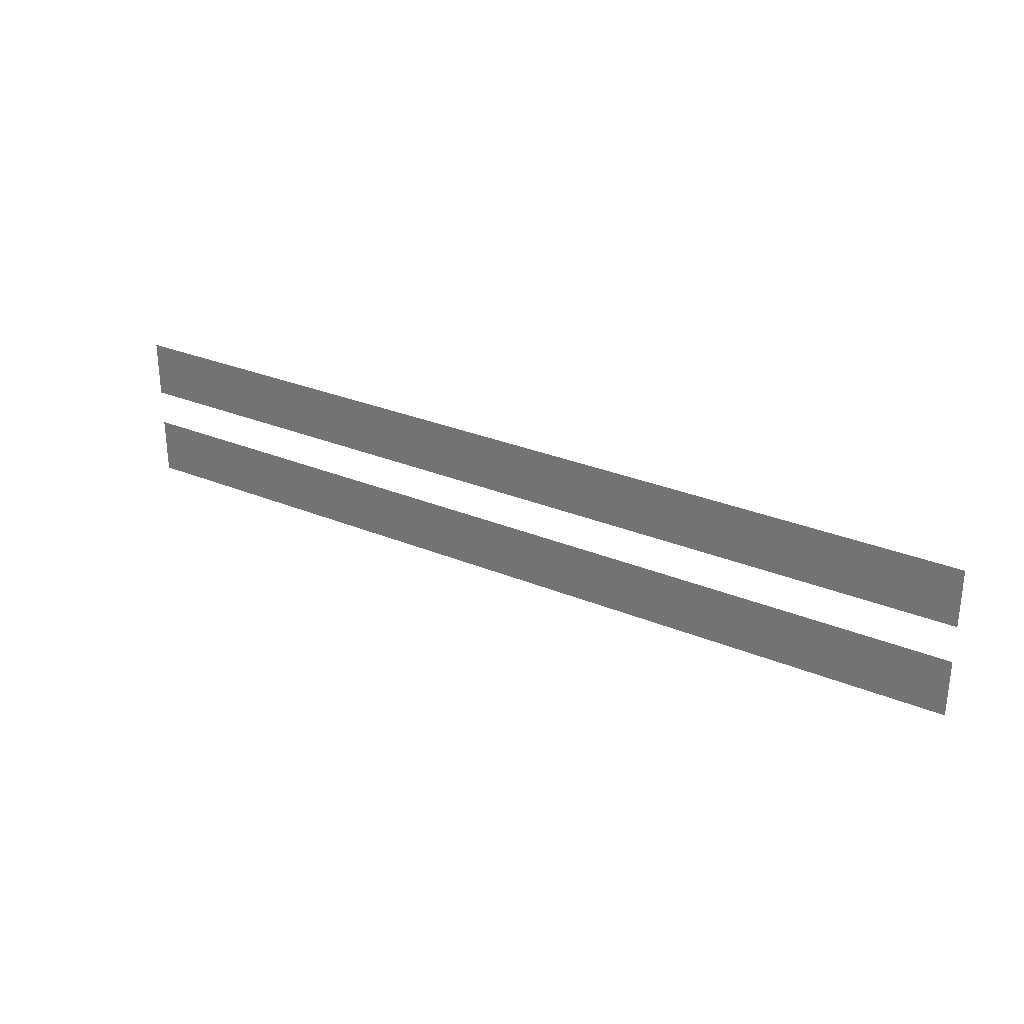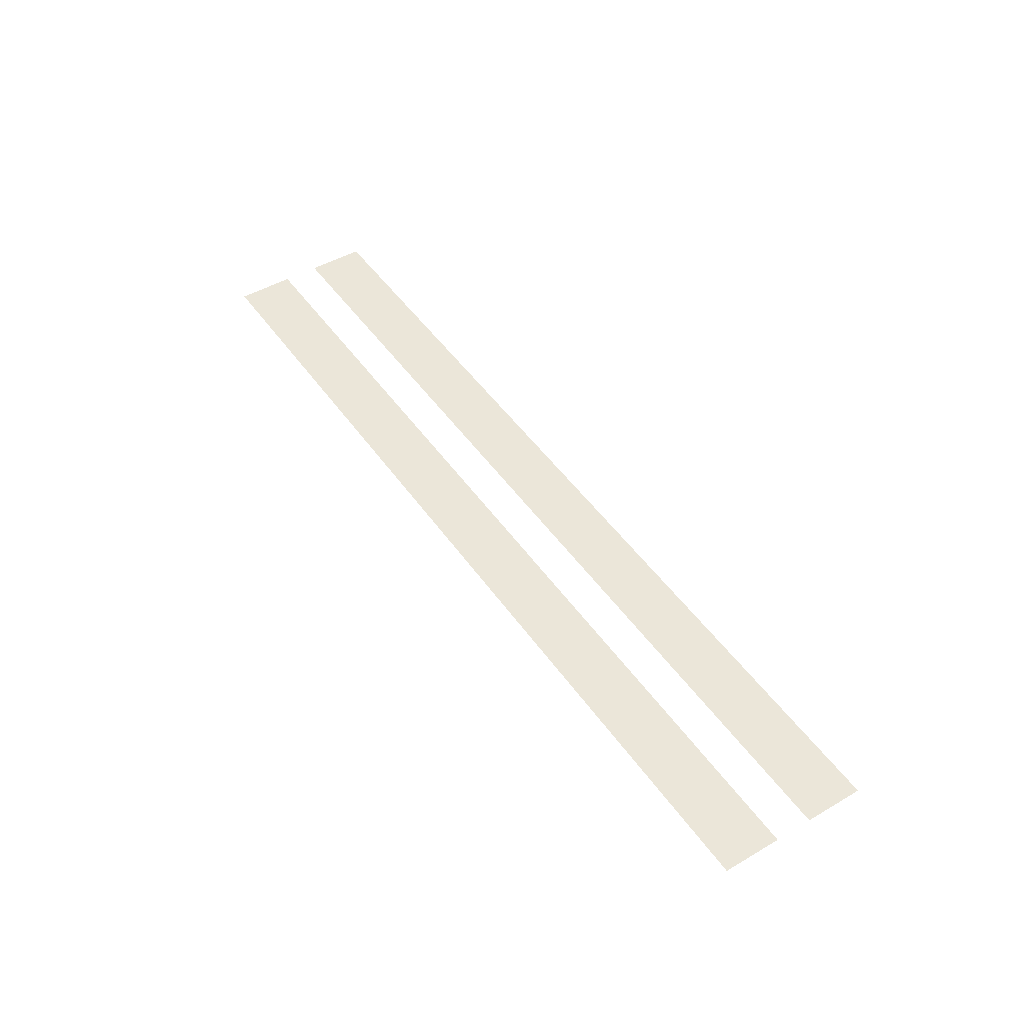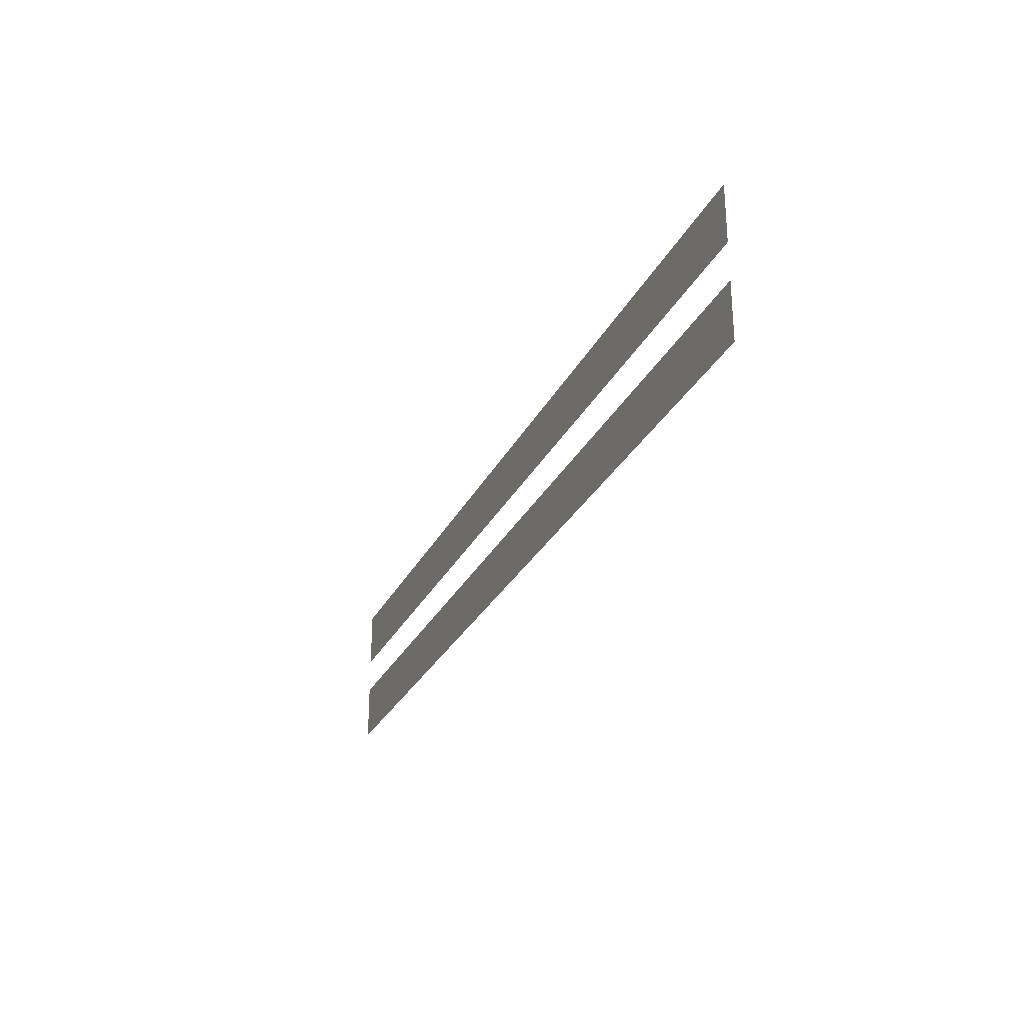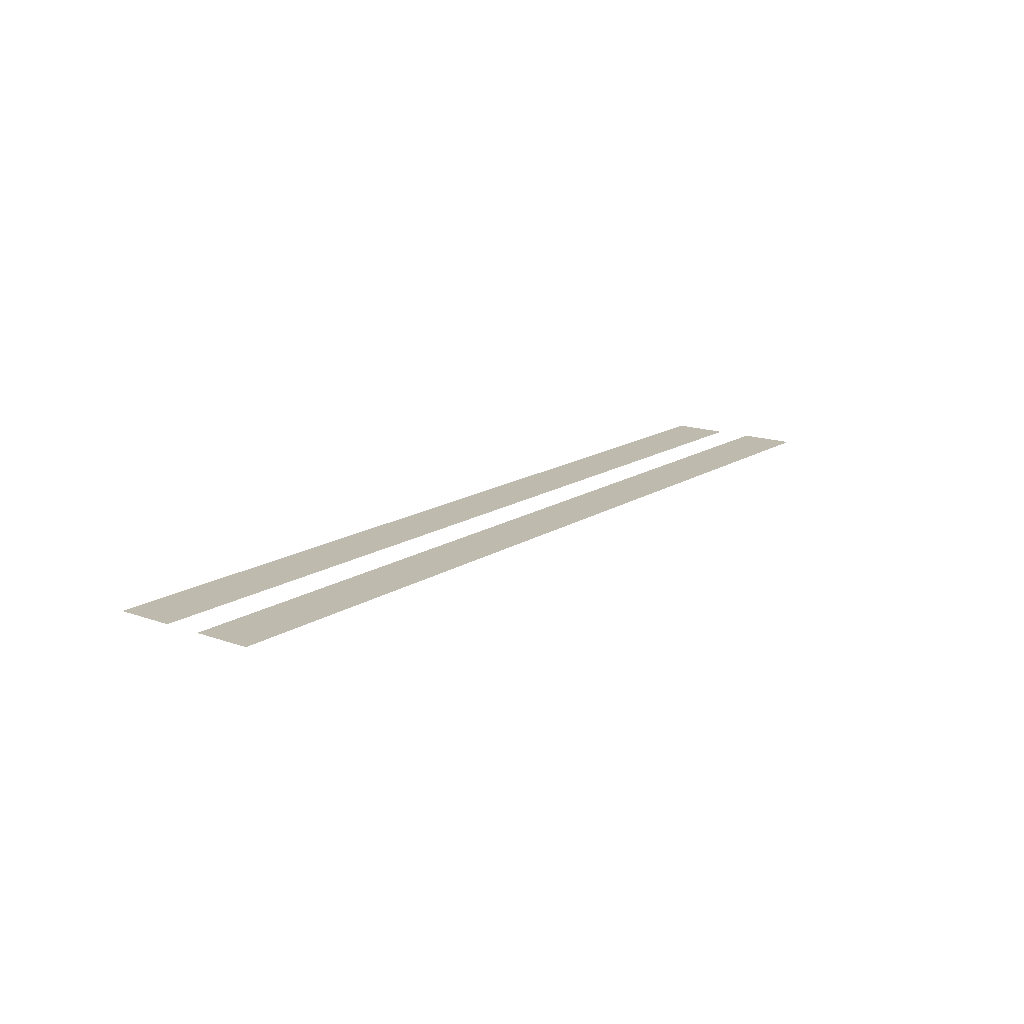
<metadata>
{"format":"obj","ext":"obj","renderer":"f3d","projection":"perspective","resolution":1024,"background":"white","views":[{"elev":28.8,"azim":31.9,"up":"+Y"},{"elev":47.9,"azim":56.7,"up":"+Z"},{"elev":-27.7,"azim":-111.9,"up":"+Y"},{"elev":15.5,"azim":-52.9,"up":"+Z"}]}
</metadata>
<code>
v -1 0.7955 0
v 1 0.7955 0
v 0 0.7955 0
v -0.5 0.7955 0
v 0.5 0.7955 0
v -0.75 0.7955 0
v 0.25 0.7955 0
v -0.25 0.7955 0
v 0.75 0.7955 0
v 1 0.6705 0
v -0.875 0.7955 0
v 0.125 0.7955 0
v 0 0.6705 0
v -0.375 0.7955 0
v 0.625 0.7955 0
v -0.5 0.6705 0
v 0.5 0.6705 0
v -0.625 0.7955 0
v 0.375 0.7955 0
v -0.125 0.7955 0
v -1 0.6705 0
v 0.875 0.7955 0
v 0.25 0.6705 0
v -0.75 0.6705 0
v -0.25 0.6705 0
v 0.75 0.6705 0
v 0.625 0.6705 0
v -0.375 0.6705 0
v -0.875 0.6705 0
v 0.125 0.6705 0
v 0.375 0.6705 0
v -0.625 0.6705 0
v -0.125 0.6705 0
v 0.875 0.6705 0
v -1 1 0
v 1 1 0
v 0 1 0
v -0.5 1 0
v 0.5 1 0
v -0.75 1 0
v 0.25 1 0
v -0.25 1 0
v 0.75 1 0
v 1 0.875 0
v -0.875 1 0
v 0.125 1 0
v 0 0.875 0
v -0.375 1 0
v 0.625 1 0
v -0.5 0.875 0
v 0.5 0.875 0
v -0.625 1 0
v 0.375 1 0
v -0.125 1 0
v -1 0.875 0
v 0.875 1 0
v 0.25 0.875 0
v -0.75 0.875 0
v -0.25 0.875 0
v 0.75 0.875 0
v 0.625 0.875 0
v -0.375 0.875 0
v -0.875 0.875 0
v 0.125 0.875 0
v 0.375 0.875 0
v -0.625 0.875 0
v -0.125 0.875 0
v 0.875 0.875 0
f 34 10 2 22
f 33 13 3 20
f 32 16 4 18
f 31 17 5 19
f 30 23 7 12
f 29 24 6 11
f 28 25 8 14
f 27 26 9 15
f 17 27 15 5
f 16 28 14 4
f 21 29 11 1
f 13 30 12 3
f 23 31 19 7
f 24 32 18 6
f 25 33 20 8
f 26 34 22 9
f 68 44 36 56
f 67 47 37 54
f 66 50 38 52
f 65 51 39 53
f 64 57 41 46
f 63 58 40 45
f 62 59 42 48
f 61 60 43 49
f 51 61 49 39
f 50 62 48 38
f 55 63 45 35
f 47 64 46 37
f 57 65 53 41
f 58 66 52 40
f 59 67 54 42
f 60 68 56 43

</code>
